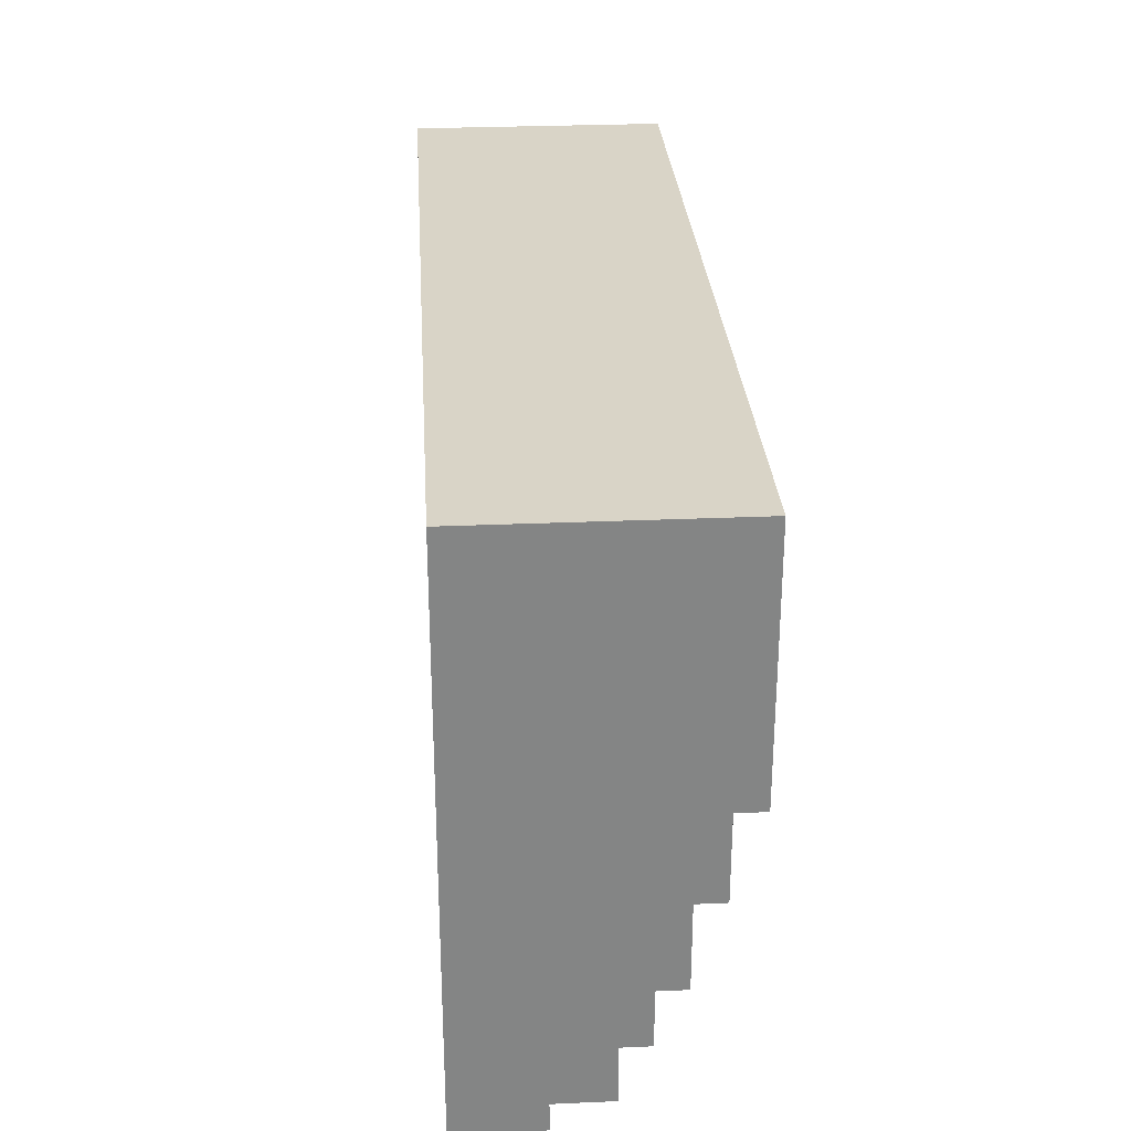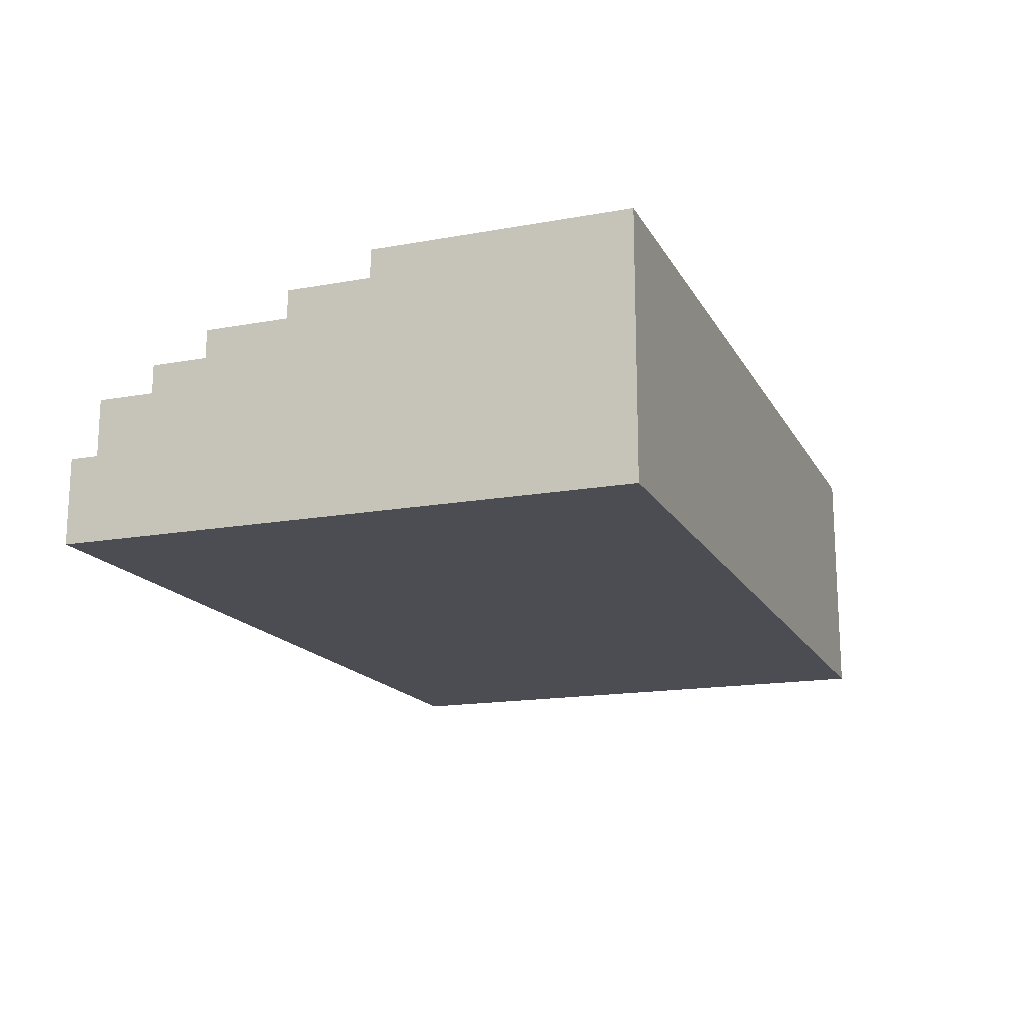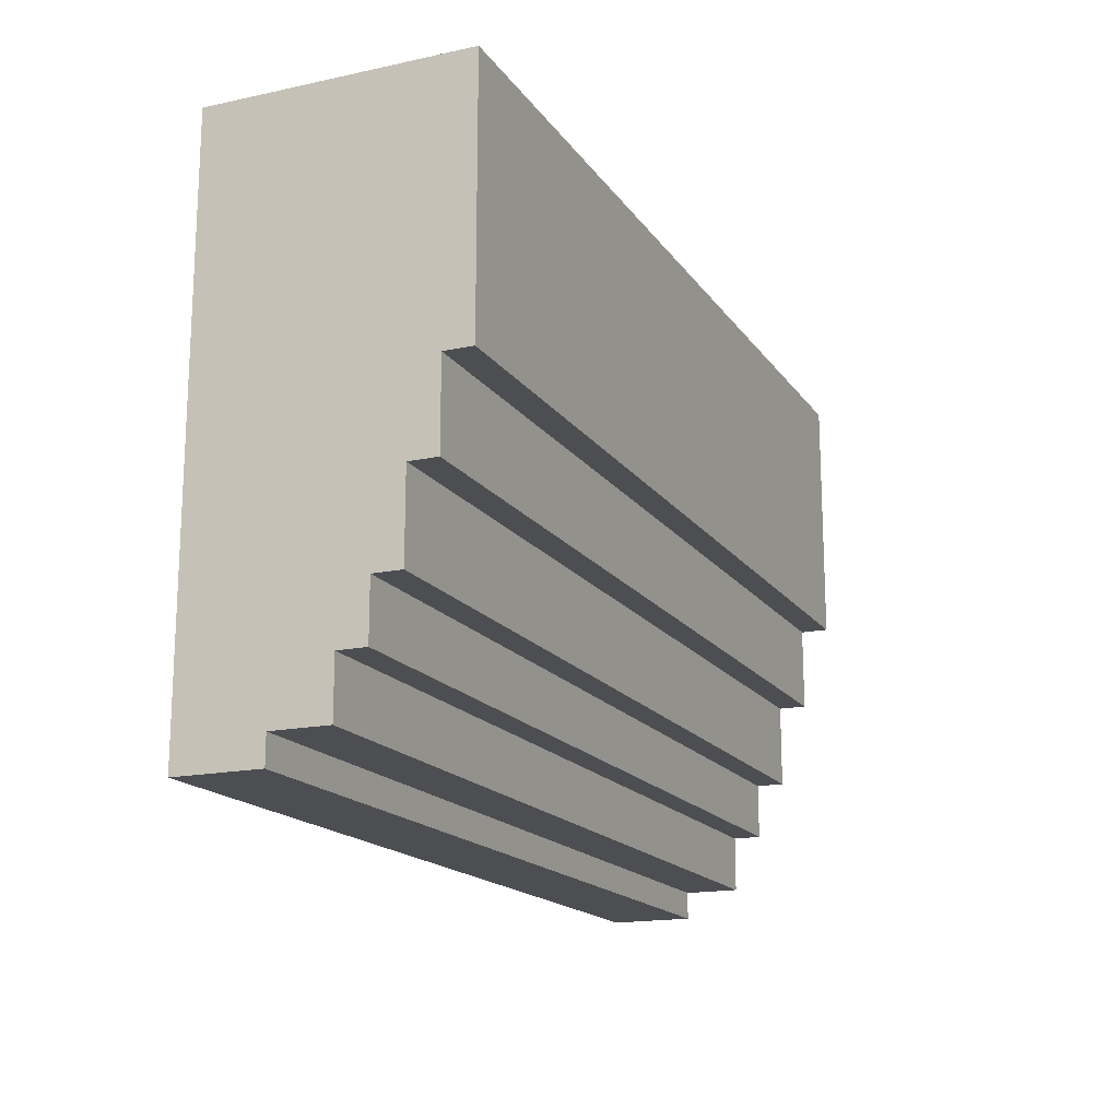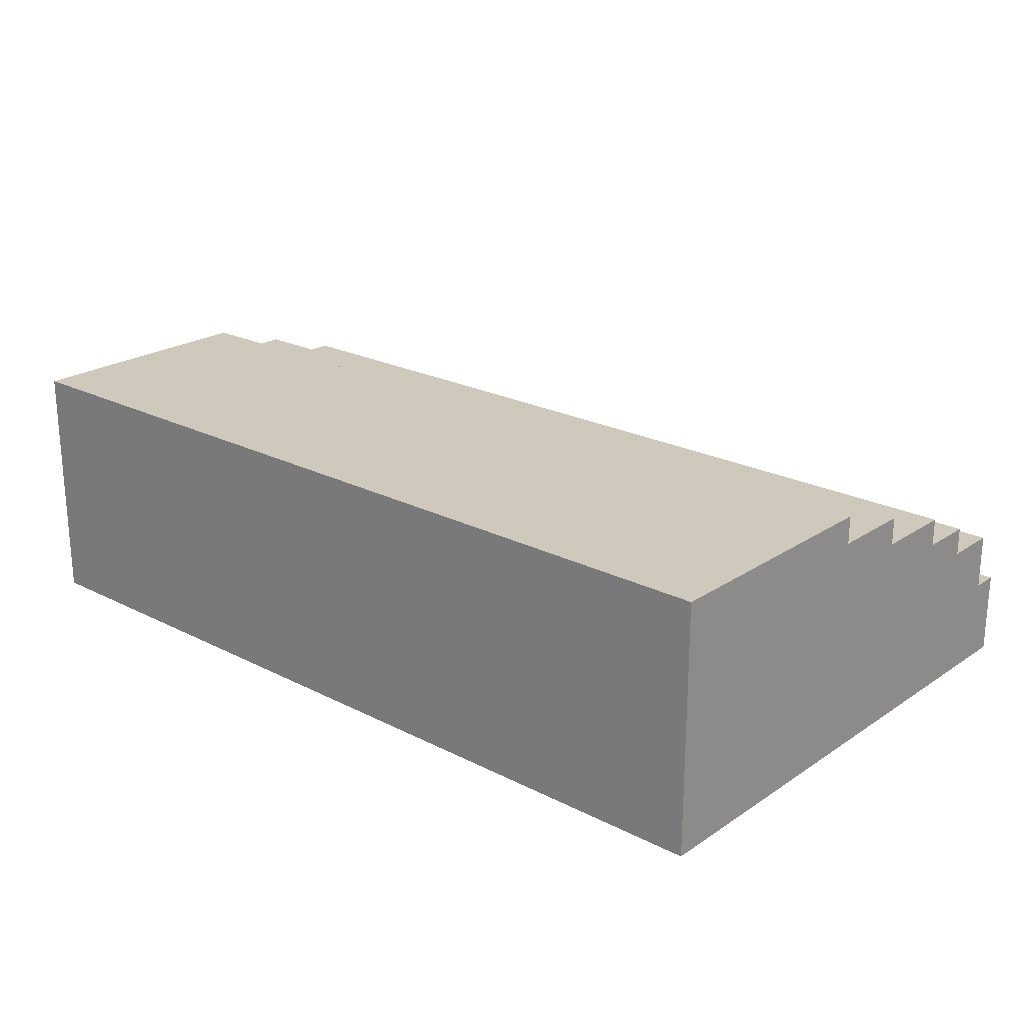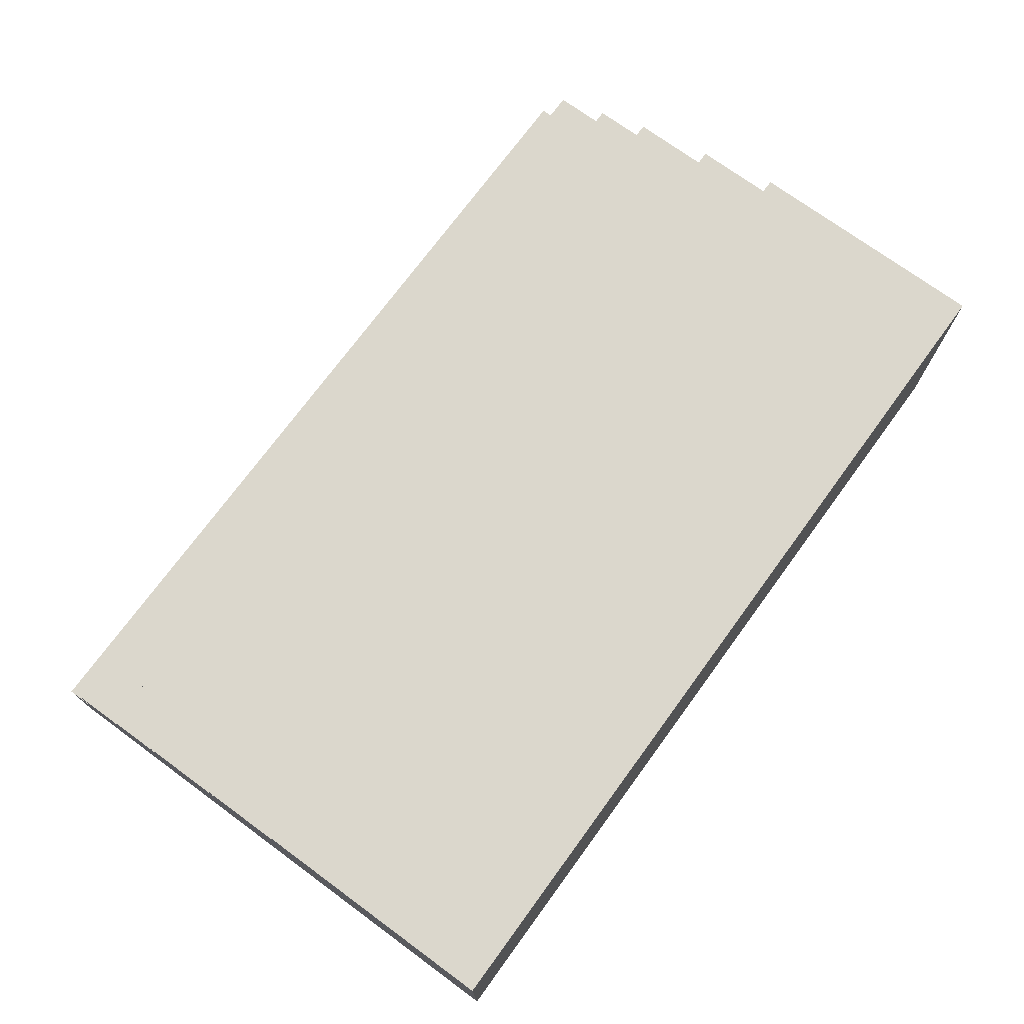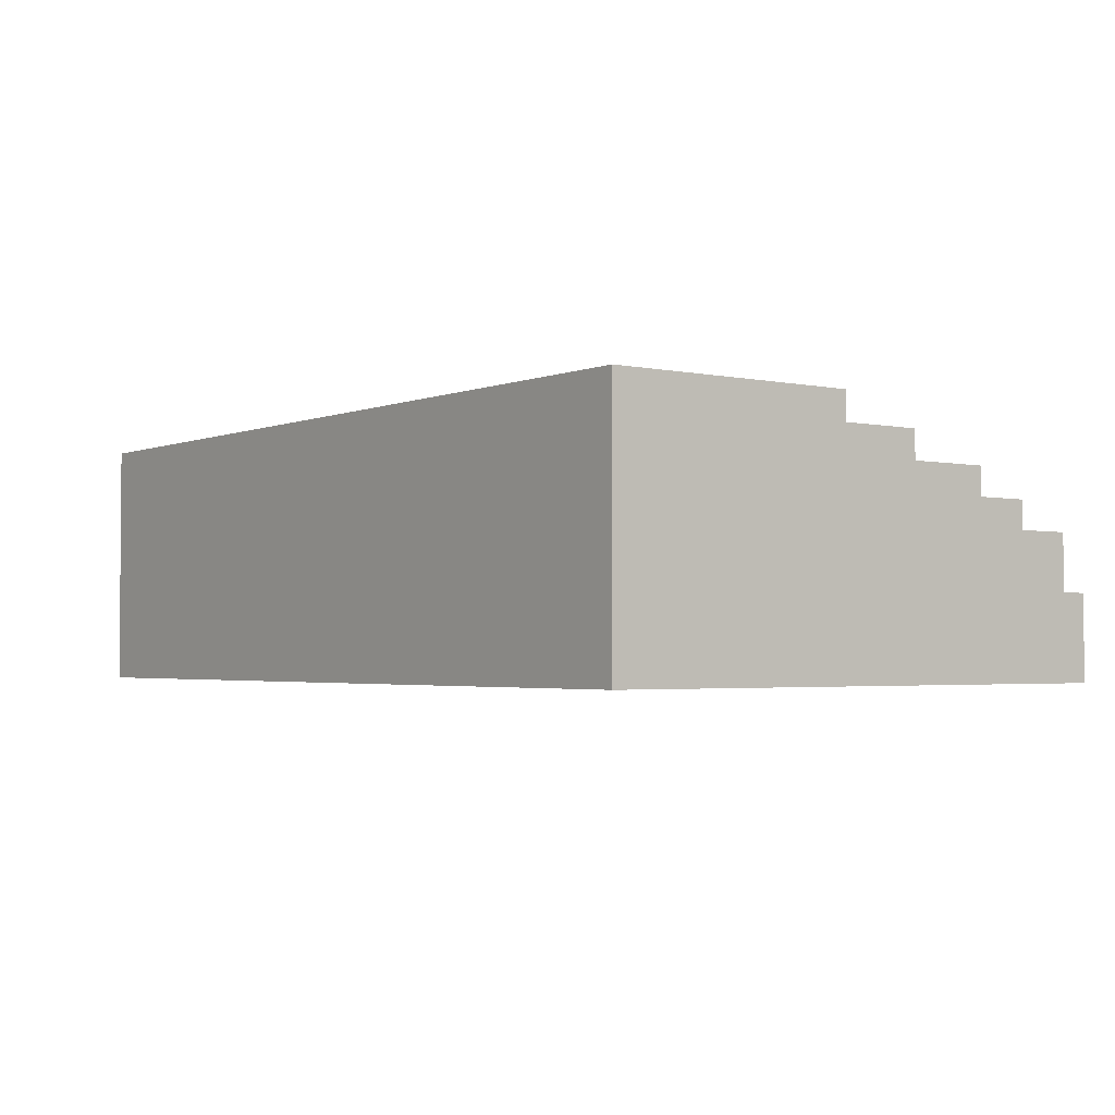
<metadata>
{"format":"obj","ext":"obj","renderer":"f3d","projection":"perspective","resolution":1024,"background":"white","views":[{"elev":28.7,"azim":86.3,"up":"+Z"},{"elev":-16.3,"azim":-69.6,"up":"+Y"},{"elev":-16.8,"azim":113.5,"up":"+Z"},{"elev":22.4,"azim":41.3,"up":"+Y"},{"elev":73.1,"azim":-53.8,"up":"+Y"},{"elev":-2.6,"azim":53.4,"up":"+Y"}]}
</metadata>
<code>
o
v 12.3 0 -38.5
v 12.3 0 -36.8
v 12.3 0 -36.5
v 12.3 0.1 -36.9
v 12.3 0.1 -36.8
v 12.3 0.2 -37
v 12.3 0.2 -36.9
v 12.3 0.3 -38.5
v 12.3 0.3 -38.4
v 12.3 0.5 -38.4
v 12.3 0.5 -38.2
v 12.3 0.6 -38.2
v 12.3 0.6 -38
v 12.3 0.7 -38
v 12.3 0.7 -37.7
v 12.3 0.7 -37
v 12.3 0.7 -36.9
v 12.3 0.8 -37.7
v 12.3 0.8 -37.4
v 12.3 0.8 -37.2
v 12.3 0.8 -36.9
v 12.3 0.9 -37.4
v 12.3 0.9 -37.2
v 12.3 0.9 -36.5
v 9.1 0 -38.5
v 9.1 0 -36.5
v 9.1 0.3 -38.5
v 9.1 0.3 -38.4
v 9.1 0.5 -38.4
v 9.1 0.5 -38.2
v 9.1 0.6 -38.2
v 9.1 0.6 -38
v 9.1 0.7 -38
v 9.1 0.7 -37.7
v 9.1 0.7 -36.6
v 9.1 0.7 -36.5
v 9.1 0.8 -37.7
v 9.1 0.8 -37.4
v 9.1 0.8 -37.2
v 9.1 0.8 -36.6
v 9.1 0.9 -37.4
v 9.1 0.9 -37.2
v 9.1 0.9 -36.5
v 12.3 0 -38.5
v 12.3 0.3 -38.5
v 9.1 0 -38.5
v 9.1 0.3 -38.5
v 12.3 0.3 -38.4
v 12.3 0.5 -38.4
v 9.1 0.3 -38.4
v 9.1 0.5 -38.4
v 12.3 0.5 -38.2
v 12.3 0.6 -38.2
v 9.1 0.5 -38.2
v 9.1 0.6 -38.2
v 12.3 0.6 -38
v 12.3 0.7 -38
v 9.1 0.6 -38
v 9.1 0.7 -38
v 12.3 0.7 -37.7
v 12.3 0.8 -37.7
v 9.1 0.7 -37.7
v 9.1 0.8 -37.7
v 12.3 0.8 -37.4
v 12.3 0.9 -37.4
v 9.1 0.8 -37.4
v 9.1 0.9 -37.4
v 12.3 0 -36.5
v 12.3 0.9 -36.5
v 11.9 0 -36.5
v 11.9 0.1 -36.5
v 11.8 0.1 -36.5
v 11.8 0.2 -36.5
v 11.7 0.2 -36.5
v 11.7 0.3 -36.5
v 9.4 0.3 -36.5
v 9.4 0.4 -36.5
v 9.3 0.4 -36.5
v 9.3 0.6 -36.5
v 9.2 0.6 -36.5
v 9.2 0.7 -36.5
v 9.1 0 -36.5
v 9.1 0.7 -36.5
v 9.1 0.9 -36.5
v 12.3 0 -38.5
v 9.1 0 -38.5
v 12.3 0 -36.8
v 12.2 0 -36.8
v 12.2 0 -36.7
v 12 0 -36.7
v 12 0 -36.6
v 11.9 0 -36.6
v 12.3 0 -36.5
v 11.9 0 -36.5
v 9.1 0 -36.5
v 12.3 0.3 -38.5
v 9.1 0.3 -38.5
v 12.3 0.3 -38.4
v 9.1 0.3 -38.4
v 12.3 0.5 -38.4
v 9.1 0.5 -38.4
v 12.3 0.5 -38.2
v 9.1 0.5 -38.2
v 12.3 0.6 -38.2
v 9.1 0.6 -38.2
v 12.3 0.6 -38
v 9.1 0.6 -38
v 12.3 0.7 -38
v 9.1 0.7 -38
v 12.3 0.7 -37.7
v 9.1 0.7 -37.7
v 12.3 0.8 -37.7
v 9.1 0.8 -37.7
v 12.3 0.8 -37.4
v 9.1 0.8 -37.4
v 12.3 0.9 -37.4
v 9.1 0.9 -37.4
v 12 0.9 -37.3
v 11.8 0.9 -37.3
v 11.2 0.9 -37.3
v 11 0.9 -37.3
v 10.6 0.9 -37.3
v 10.4 0.9 -37.3
v 9.6 0.9 -37.3
v 9.2 0.9 -37.3
v 12.3 0.9 -37.2
v 12 0.9 -37.2
v 11.8 0.9 -37.2
v 11.7 0.9 -37.2
v 11.3 0.9 -37.2
v 11.2 0.9 -37.2
v 11 0.9 -37.2
v 10.6 0.9 -37.2
v 10.4 0.9 -37.2
v 10.2 0.9 -37.2
v 9.8 0.9 -37.2
v 9.6 0.9 -37.2
v 9.2 0.9 -37.2
v 9.1 0.9 -37.2
v 11.7 0.9 -37.1
v 11.3 0.9 -37.1
v 10.2 0.9 -37.1
v 9.8 0.9 -37.1
v 12.3 0.9 -36.5
v 9.1 0.9 -36.5
f 4 2 1
f 5 3 2
f 5 2 4
f 6 4 1
f 7 5 4
f 7 4 6
f 8 6 1
f 9 6 8
f 10 6 9
f 11 6 10
f 12 6 11
f 13 6 12
f 14 6 13
f 15 6 14
f 16 7 6
f 16 6 15
f 17 5 7
f 17 7 16
f 18 16 15
f 18 17 16
f 19 17 18
f 20 17 19
f 21 5 17
f 21 17 20
f 22 20 19
f 23 21 20
f 23 20 22
f 24 3 5
f 24 21 23
f 24 5 21
f 25 26 27
f 27 26 28
f 28 26 29
f 29 26 30
f 30 26 31
f 31 26 32
f 32 26 33
f 33 26 34
f 34 26 35
f 35 26 36
f 34 35 37
f 37 35 38
f 38 35 39
f 35 36 40
f 39 35 40
f 38 39 41
f 39 40 42
f 41 39 42
f 40 36 43
f 42 40 43
f 46 45 44
f 47 45 46
f 50 49 48
f 51 49 50
f 54 53 52
f 55 53 54
f 58 57 56
f 59 57 58
f 62 61 60
f 63 61 62
f 66 65 64
f 67 65 66
f 68 69 70
f 70 69 71
f 70 71 72
f 71 69 72
f 72 69 73
f 72 73 74
f 73 69 74
f 74 69 75
f 74 75 76
f 75 69 76
f 76 69 77
f 76 77 78
f 77 69 78
f 78 69 79
f 78 79 80
f 79 69 80
f 80 69 81
f 70 72 82
f 72 74 82
f 80 81 82
f 78 80 82
f 76 78 82
f 74 76 82
f 81 69 83
f 82 81 83
f 83 69 84
f 87 86 85
f 88 86 87
f 89 88 87
f 89 86 88
f 90 86 89
f 91 90 89
f 91 86 90
f 92 86 91
f 93 89 87
f 93 91 89
f 93 92 91
f 94 86 92
f 94 92 93
f 95 86 94
f 96 97 98
f 98 97 99
f 100 101 102
f 102 101 103
f 104 105 106
f 106 105 107
f 108 109 110
f 110 109 111
f 112 113 114
f 114 113 115
f 116 117 118
f 118 117 119
f 119 117 120
f 120 117 121
f 121 117 122
f 122 117 123
f 123 117 124
f 124 117 125
f 116 118 126
f 118 119 127
f 126 118 127
f 119 120 128
f 127 119 128
f 128 120 129
f 129 120 130
f 120 121 131
f 130 120 131
f 121 122 132
f 131 121 132
f 122 123 133
f 132 122 133
f 123 124 134
f 133 123 134
f 134 124 135
f 135 124 136
f 124 125 137
f 136 124 137
f 125 117 138
f 137 125 138
f 138 117 139
f 126 127 140
f 129 130 140
f 127 128 140
f 128 129 140
f 130 131 141
f 140 130 141
f 131 132 141
f 133 134 141
f 134 135 141
f 132 133 141
f 135 136 142
f 141 135 142
f 136 137 143
f 142 136 143
f 138 139 143
f 137 138 143
f 141 142 144
f 140 141 144
f 142 143 144
f 126 140 144
f 143 139 145
f 144 143 145

</code>
